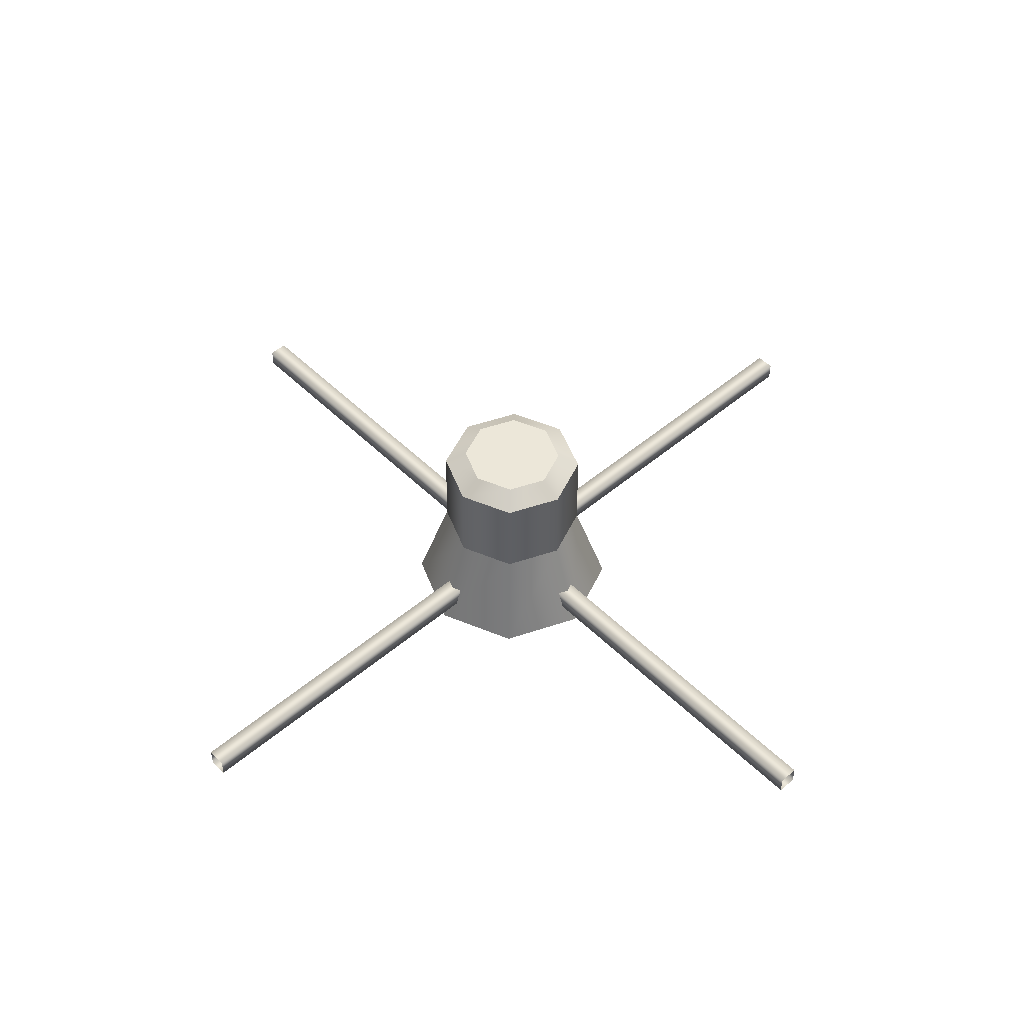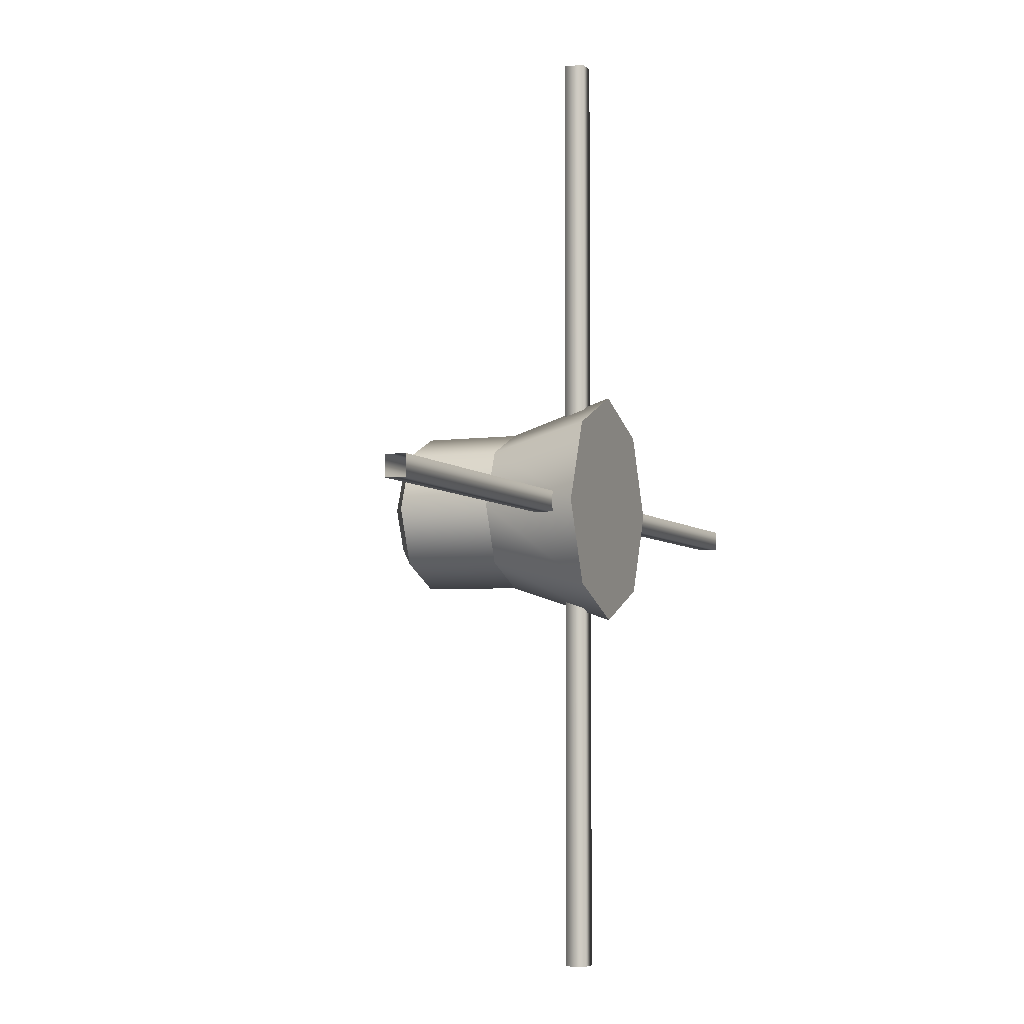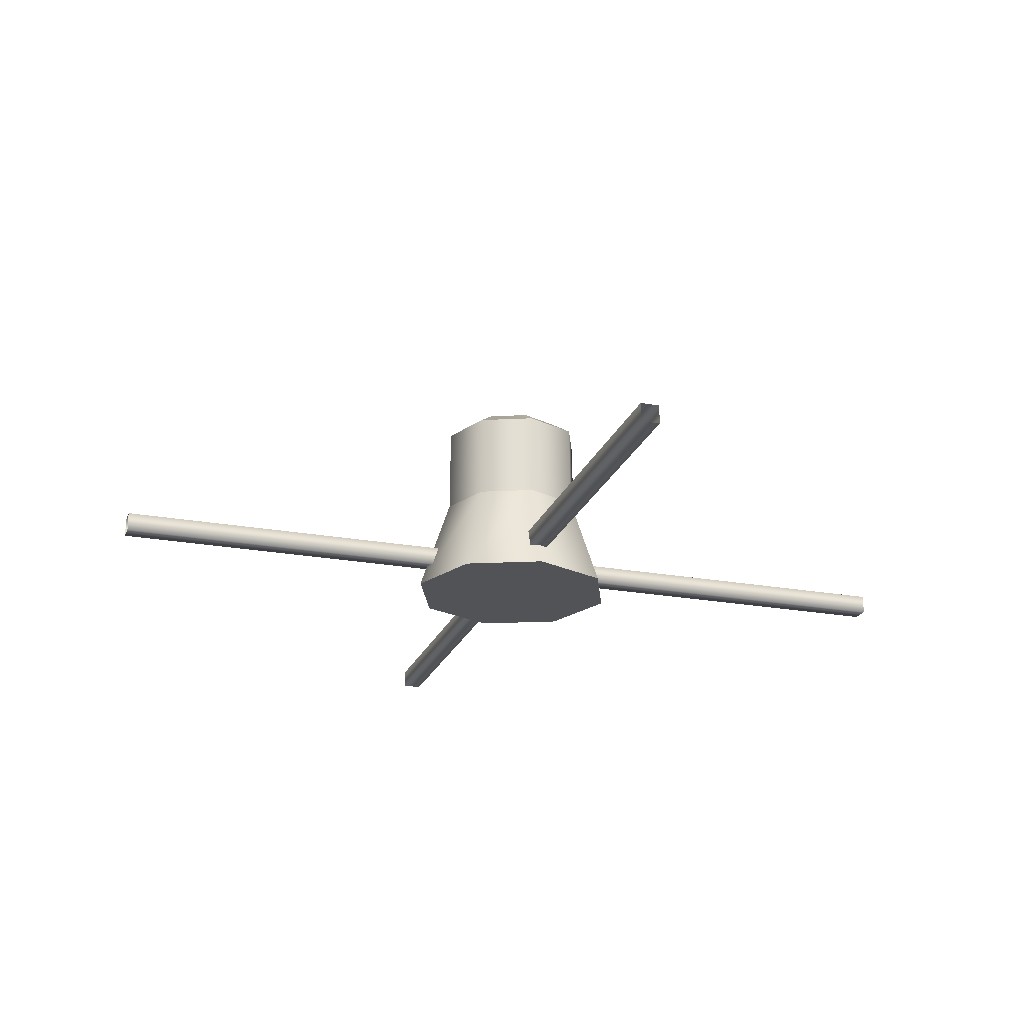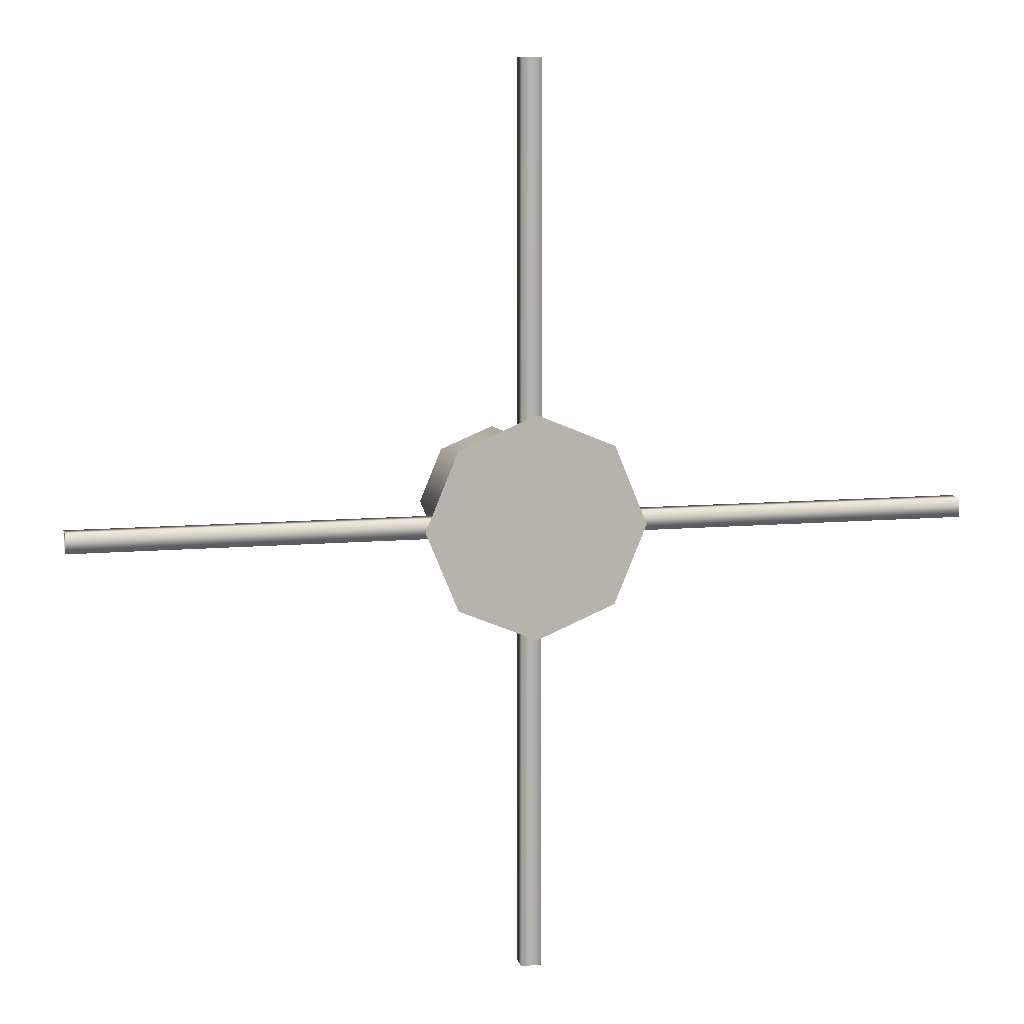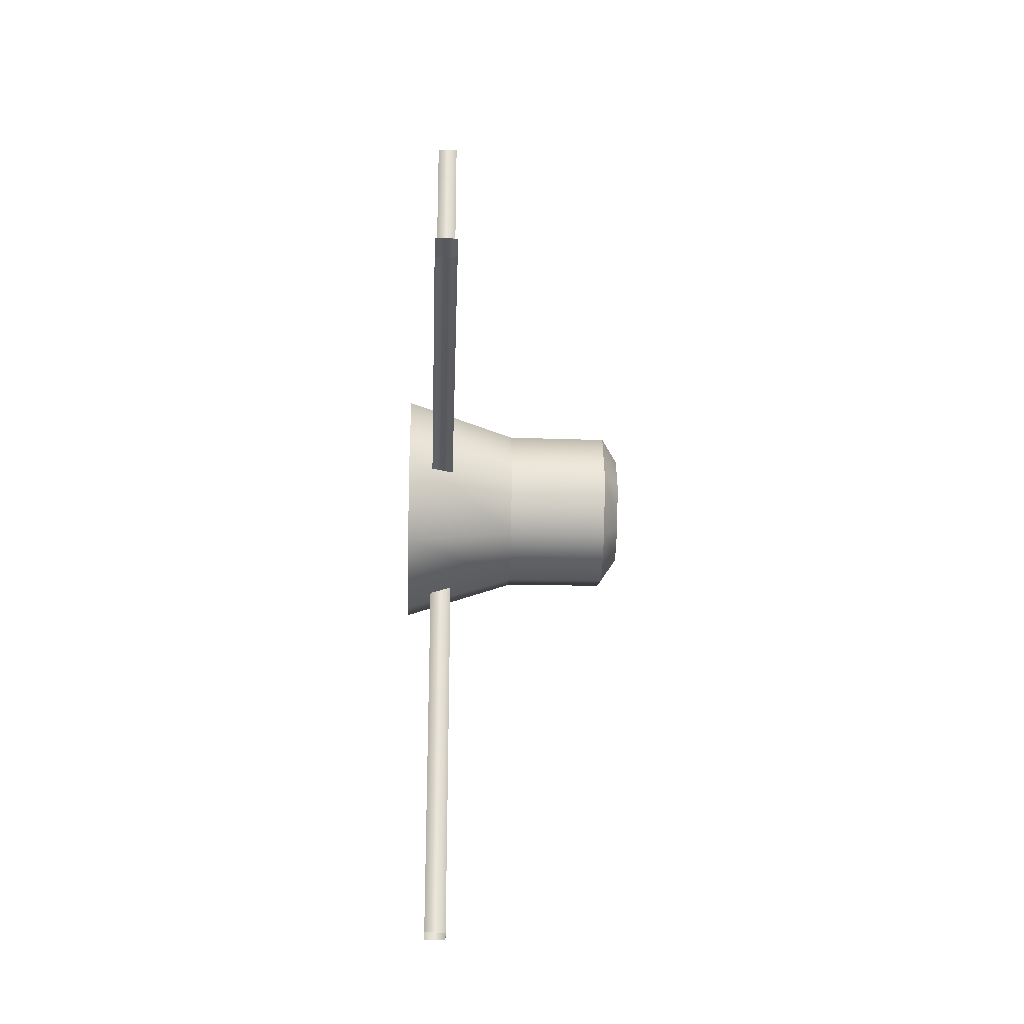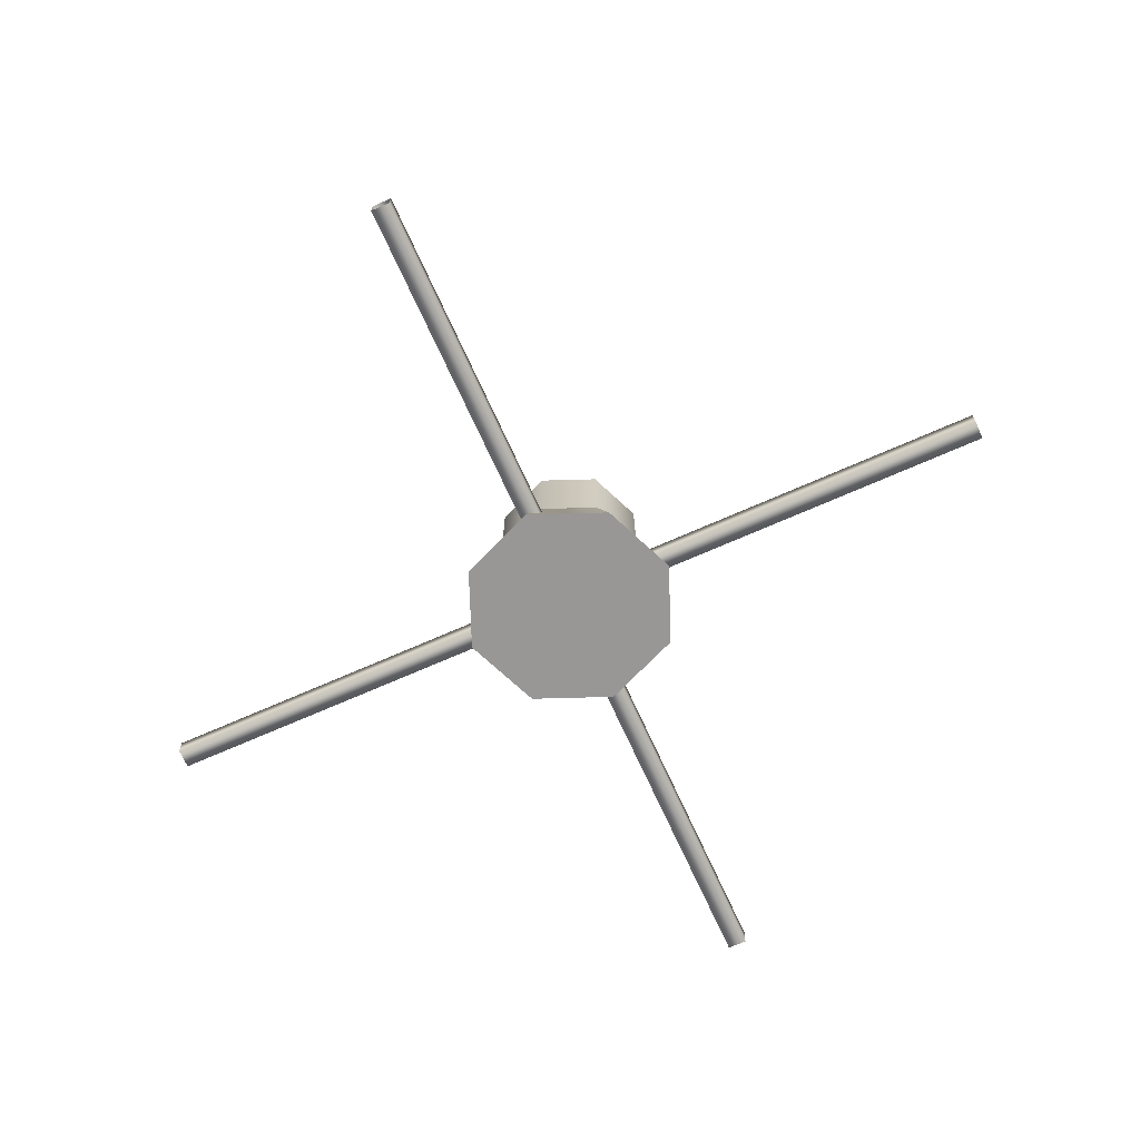
<metadata>
{"format":"obj","ext":"obj","renderer":"f3d","projection":"perspective","resolution":1024,"background":"white","views":[{"elev":50.0,"azim":47.1,"up":"+Y"},{"elev":-5.0,"azim":-68.8,"up":"+Z"},{"elev":-22.3,"azim":-17.6,"up":"+Y"},{"elev":9.3,"azim":-13.8,"up":"+Z"},{"elev":-29.8,"azim":88.1,"up":"+Z"},{"elev":-68.3,"azim":-65.9,"up":"+Y"}]}
</metadata>
<code>
v -0.8129 -93.12 37.38
v 0.8129 -93.12 37.38
v -0.8129 -91.49 37.38
v 0.8129 -91.49 37.38
v -0.8129 -91.49 -37.38
v 0.8129 -91.49 -37.38
v -0.8129 -93.12 -37.38
v 0.8129 -93.12 -37.38
v 37.38 -93.12 0.8129
v 37.38 -93.12 -0.8129
v 37.38 -91.49 0.8129
v 37.38 -91.49 -0.8129
v -37.38 -91.49 0.8129
v -37.38 -91.49 -0.8129
v -37.38 -93.12 0.8129
v -37.38 -93.12 -0.8129
v 6.499 -94.98 -6.499
v 0 -94.98 -9.191
v -6.499 -94.98 -6.499
v -9.191 -94.98 0
v -6.499 -94.98 6.499
v 0 -94.98 9.191
v 6.499 -94.98 6.499
v 9.191 -94.98 0
v 3.136 -77.86 -3.136
v 0 -77.86 -4.435
v -3.136 -77.86 -3.136
v -4.435 -77.86 0
v -3.136 -77.86 3.136
v 0 -77.86 4.435
v 3.136 -77.86 3.136
v 4.435 -77.86 0
v 0 -94.98 0
v 0 -77.86 0
v 0 -86.65 6.402
v -4.527 -86.65 4.527
v -6.402 -86.65 0
v -4.527 -86.65 -4.527
v 0 -86.65 -6.402
v 4.527 -86.65 -4.527
v 6.402 -86.65 0
v 4.527 -86.65 4.527
v 4.478 -79.05 4.478
v 0 -79.05 6.333
v -4.478 -79.05 4.478
v -6.333 -79.05 0
v -4.478 -79.05 -4.478
v 0 -79.05 -6.333
v 4.478 -79.05 -4.478
v 6.333 -79.05 0
f 3 4 6 5
f 7 8 2 1
f 2 8 6 4
f 7 1 3 5
f 11 12 14 13
f 15 16 10 9
f 10 16 14 12
f 15 9 11 13
f 17 18 39 40
f 18 19 38 39
f 19 20 37 38
f 20 21 36 37
f 21 22 35 36
f 22 23 42 35
f 23 24 41 42
f 24 17 40 41
f 18 17 33
f 19 18 33
f 20 19 33
f 21 20 33
f 22 21 33
f 23 22 33
f 24 23 33
f 17 24 33
f 25 26 34
f 26 27 34
f 27 28 34
f 28 29 34
f 29 30 34
f 30 31 34
f 31 32 34
f 32 25 34
f 36 35 44 45
f 37 36 45 46
f 38 37 46 47
f 39 38 47 48
f 40 39 48 49
f 41 40 49 50
f 42 41 50 43
f 35 42 43 44
f 44 43 31 30
f 45 44 30 29
f 46 45 29 28
f 47 46 28 27
f 48 47 27 26
f 49 48 26 25
f 50 49 25 32
f 43 50 32 31

</code>
